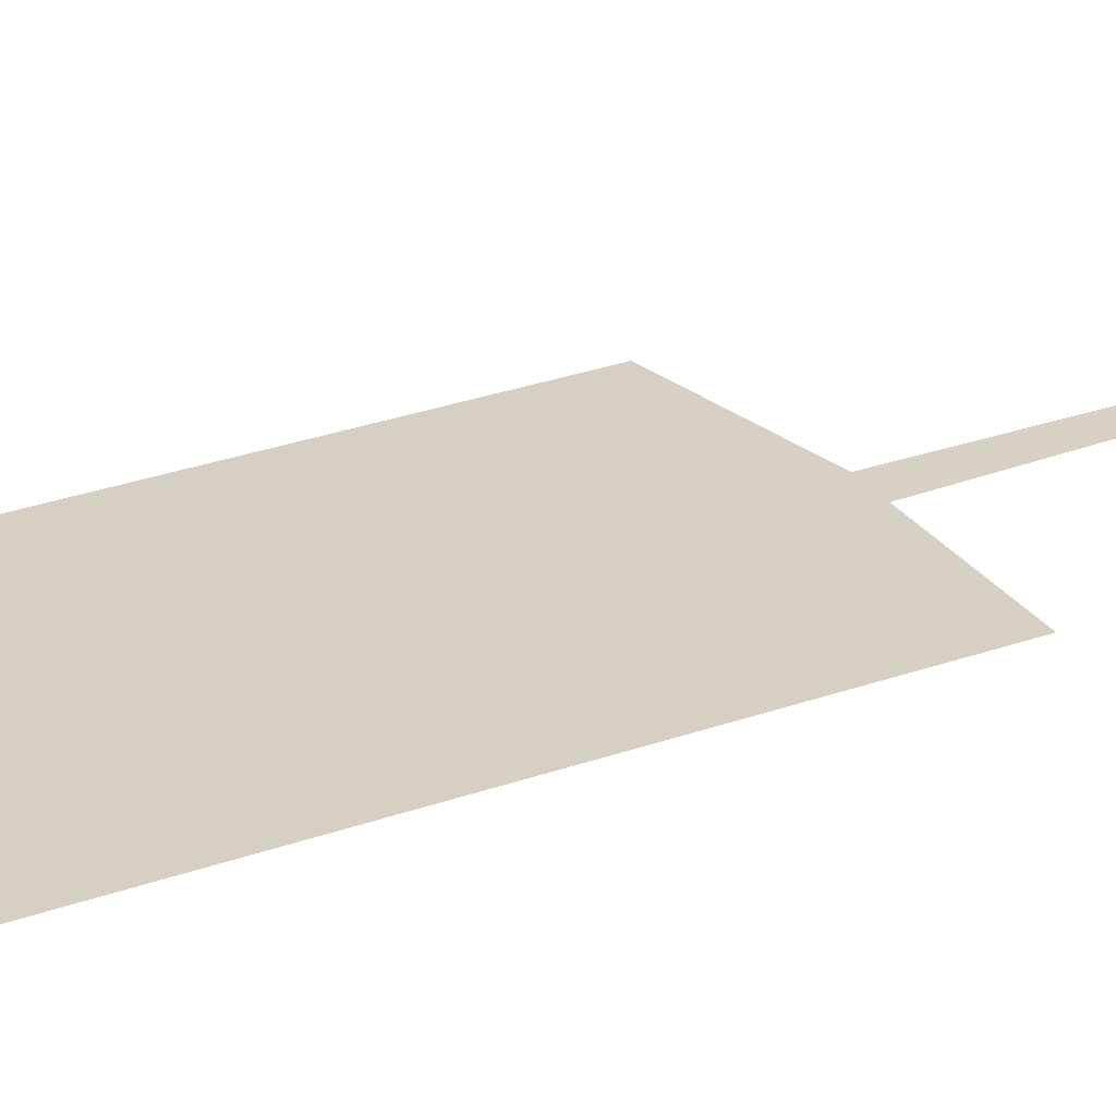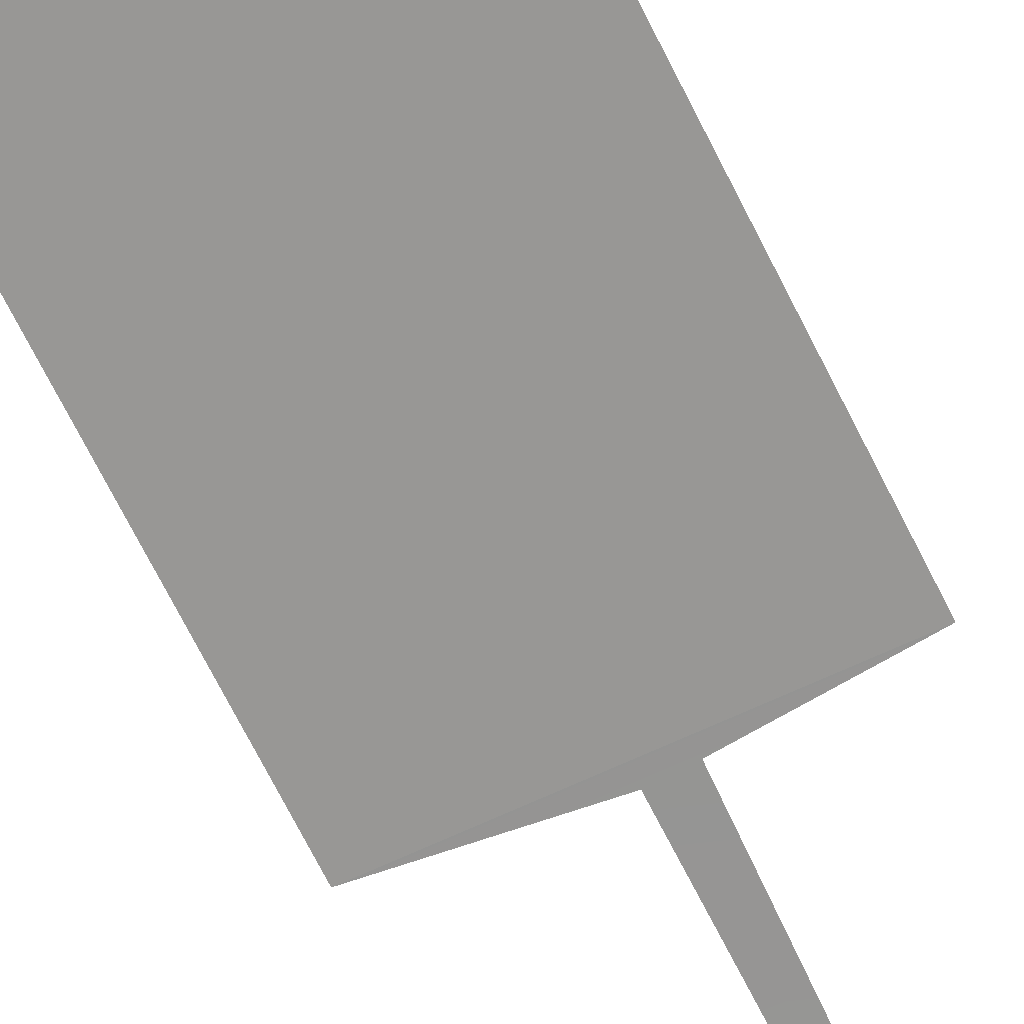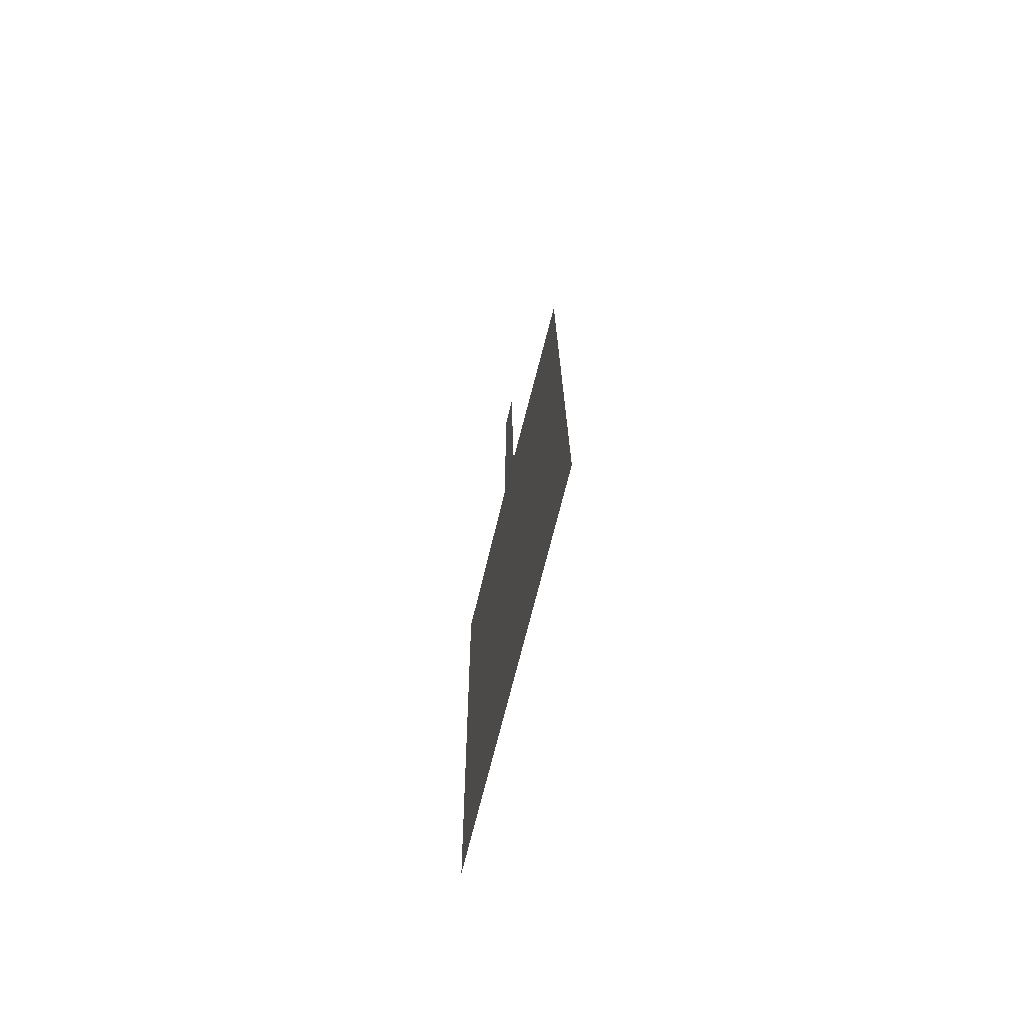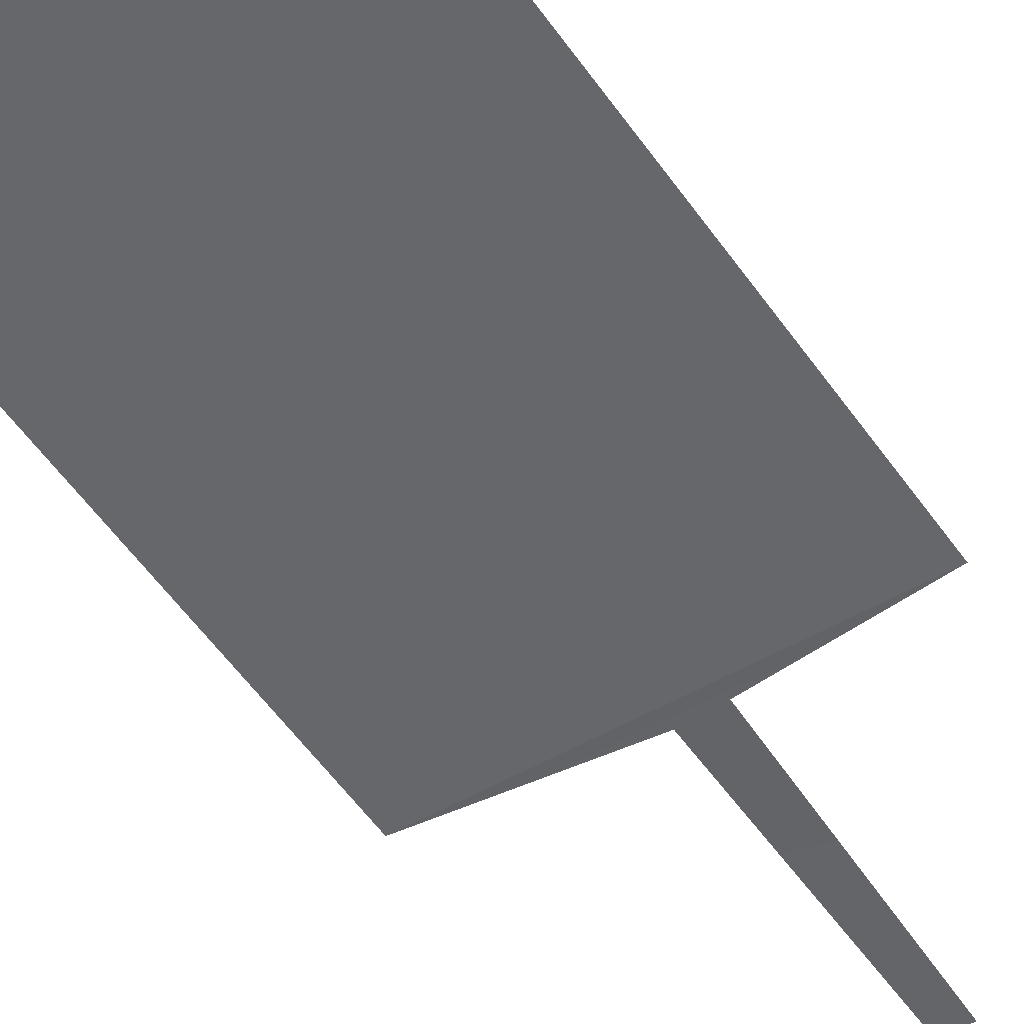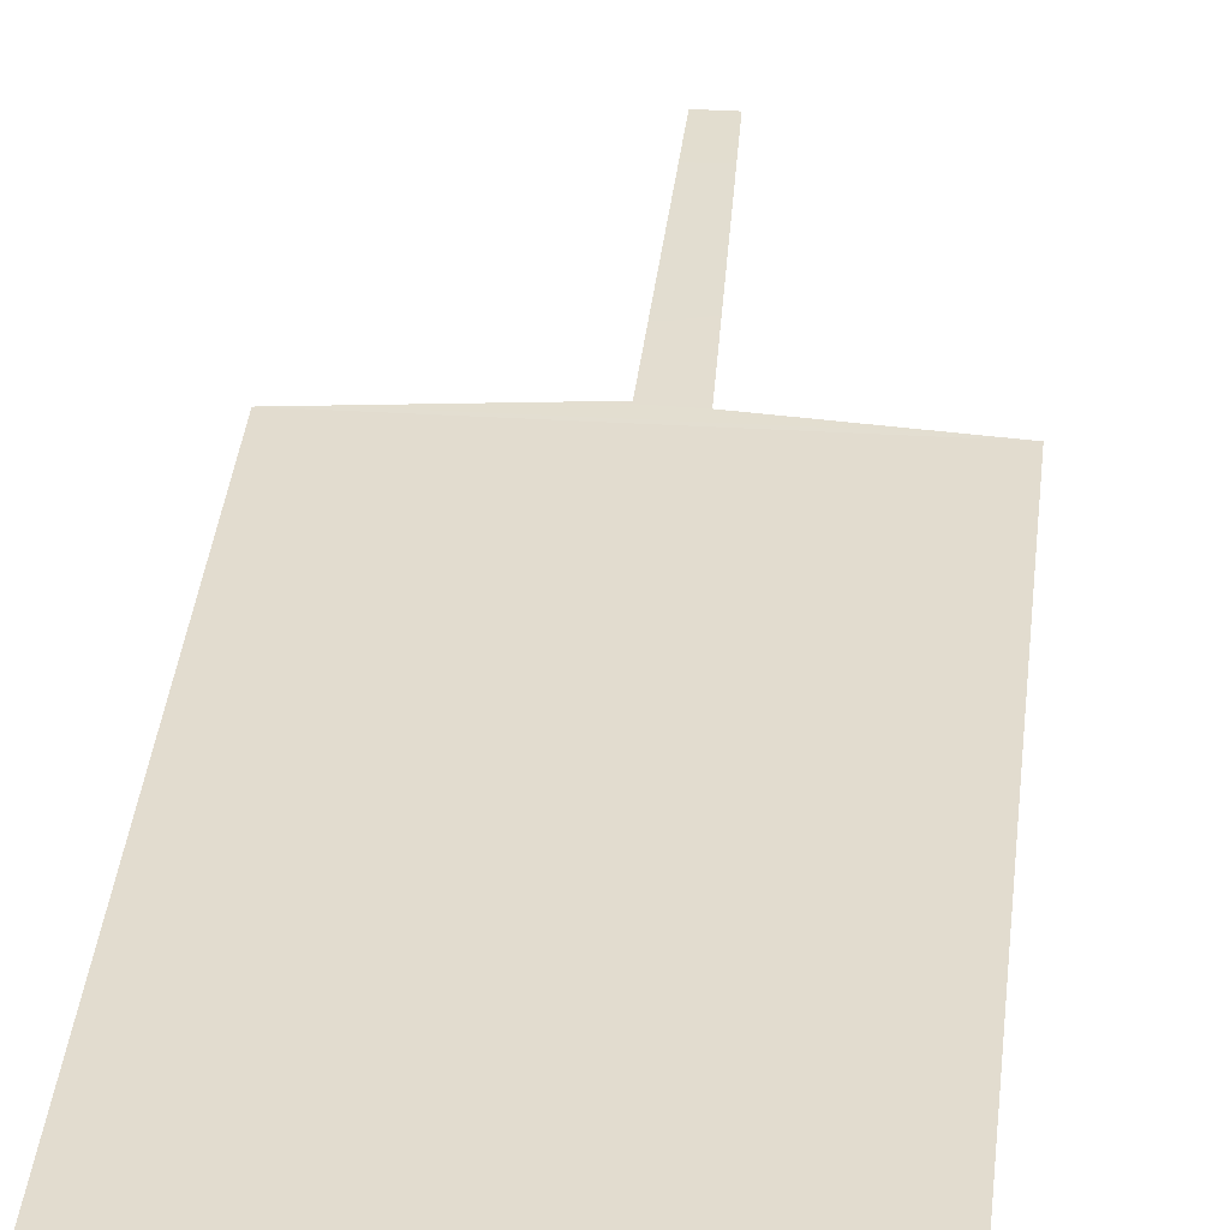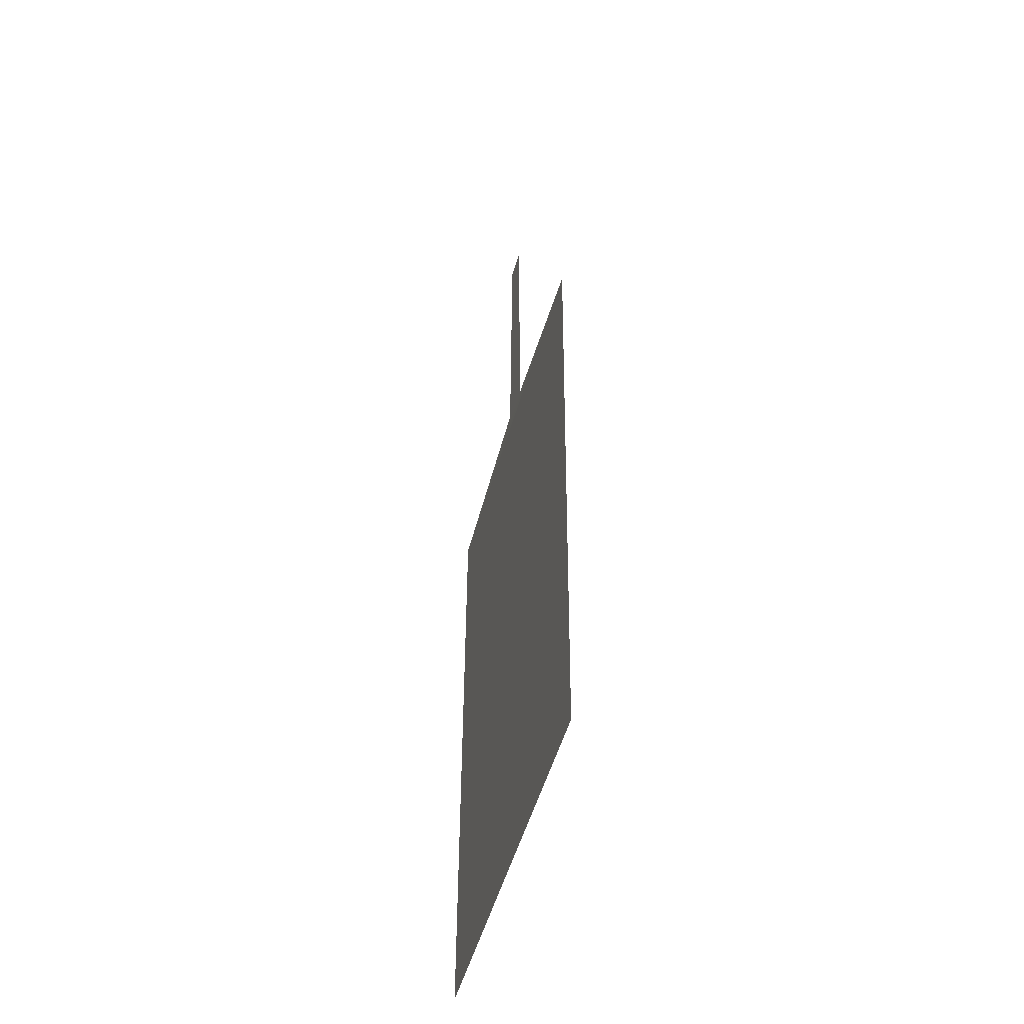
<metadata>
{"format":"obj","ext":"obj","renderer":"f3d","projection":"perspective","resolution":1024,"background":"white","views":[{"elev":26.3,"azim":-121.3,"up":"+Y"},{"elev":-68.2,"azim":-154.7,"up":"+Y"},{"elev":-72.9,"azim":75.9,"up":"+Z"},{"elev":-52.0,"azim":-147.7,"up":"+Y"},{"elev":34.7,"azim":-175.3,"up":"+Y"},{"elev":-52.3,"azim":-105.8,"up":"+Z"}]}
</metadata>
<code>
o Plane.002
v -0.03107 0.002357 -0.1978
v -0.03494 0.002357 -0.07983
v 0.03494 0.002357 -0.07983
v 0.03538 0.002357 -0.1978
v 0.001372 0.002498 -0.0763
v -0.005733 0.002355 -0.07686
v -0.005076 0.002357 -0.02142
v 0.000162 0.002357 -0.02142
f 1 2 3 4
f 5 6 7 8
f 3 2 6 5

</code>
